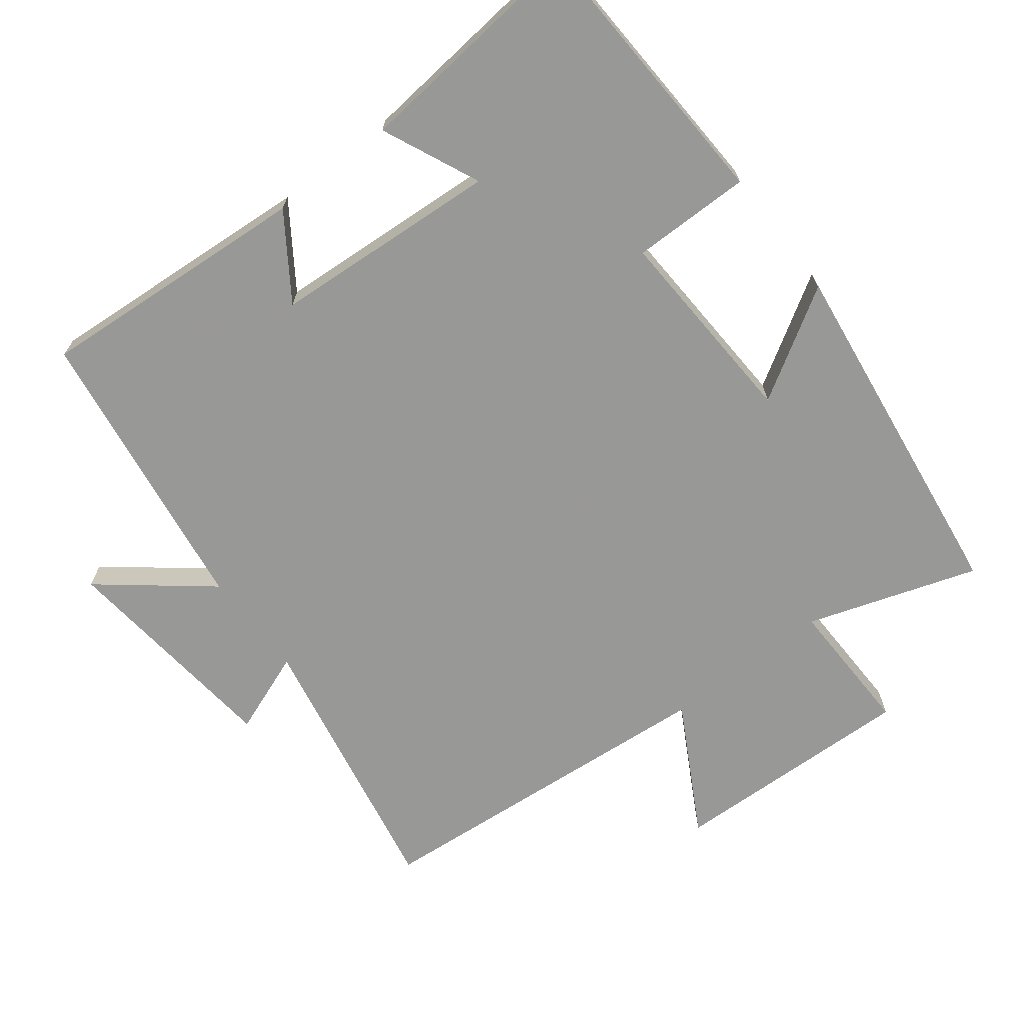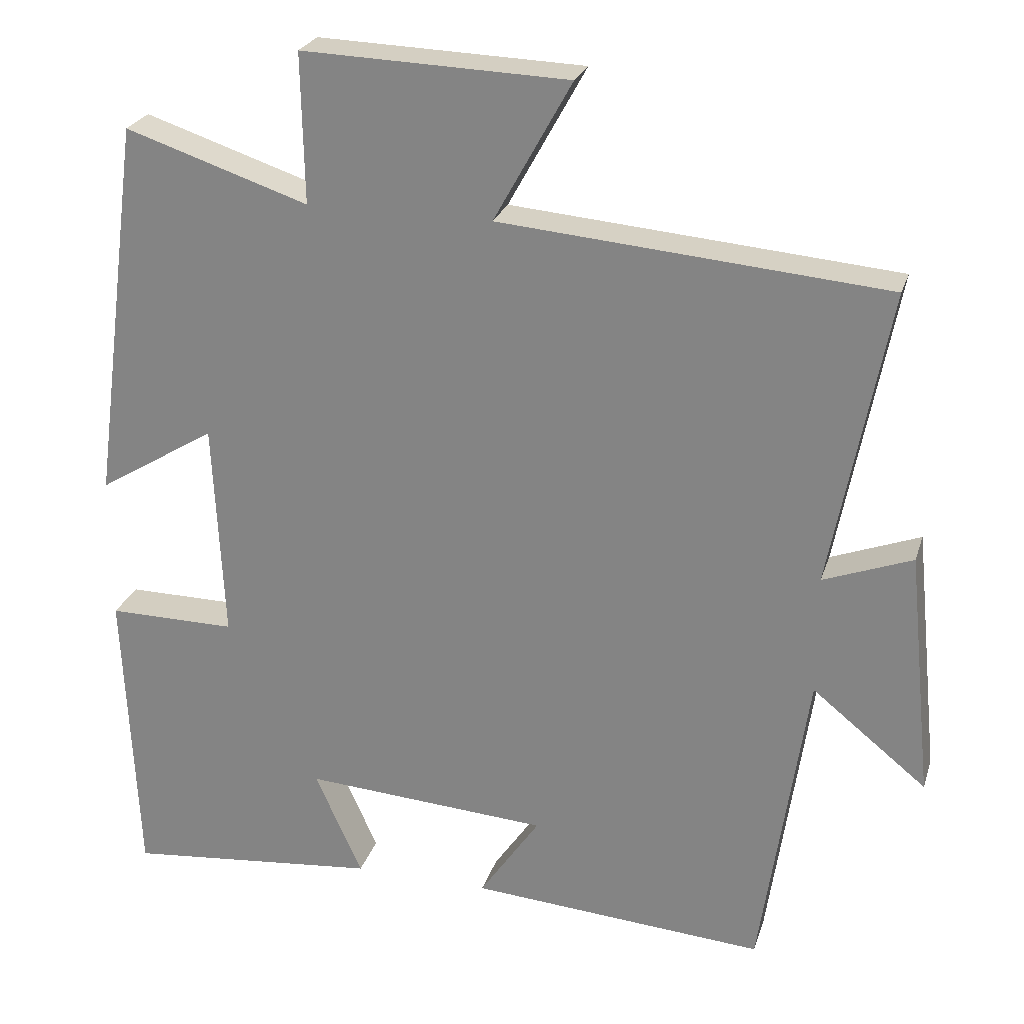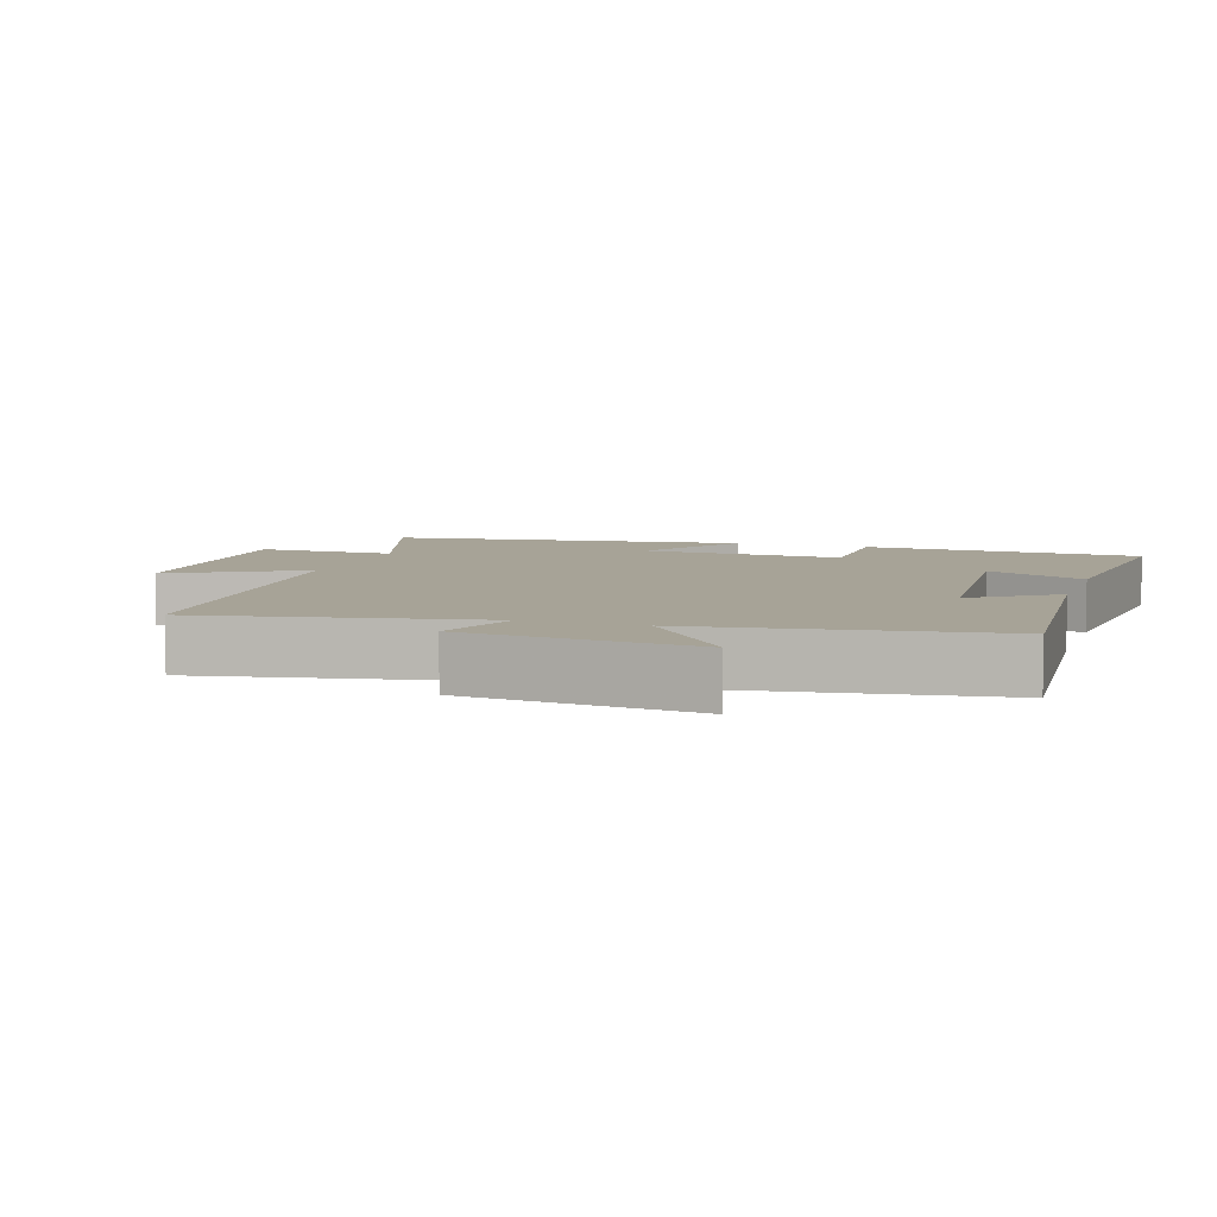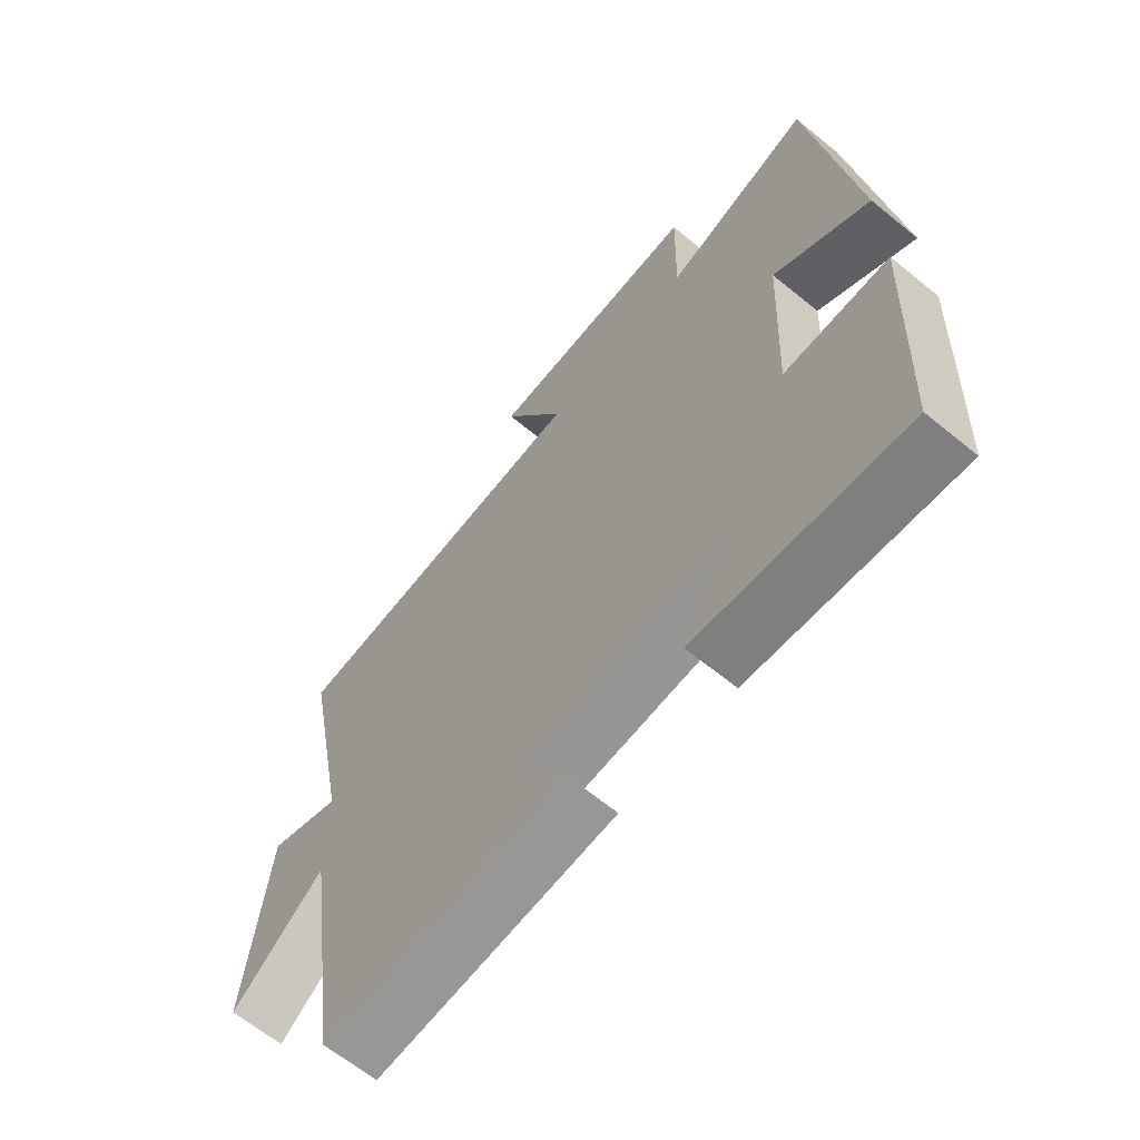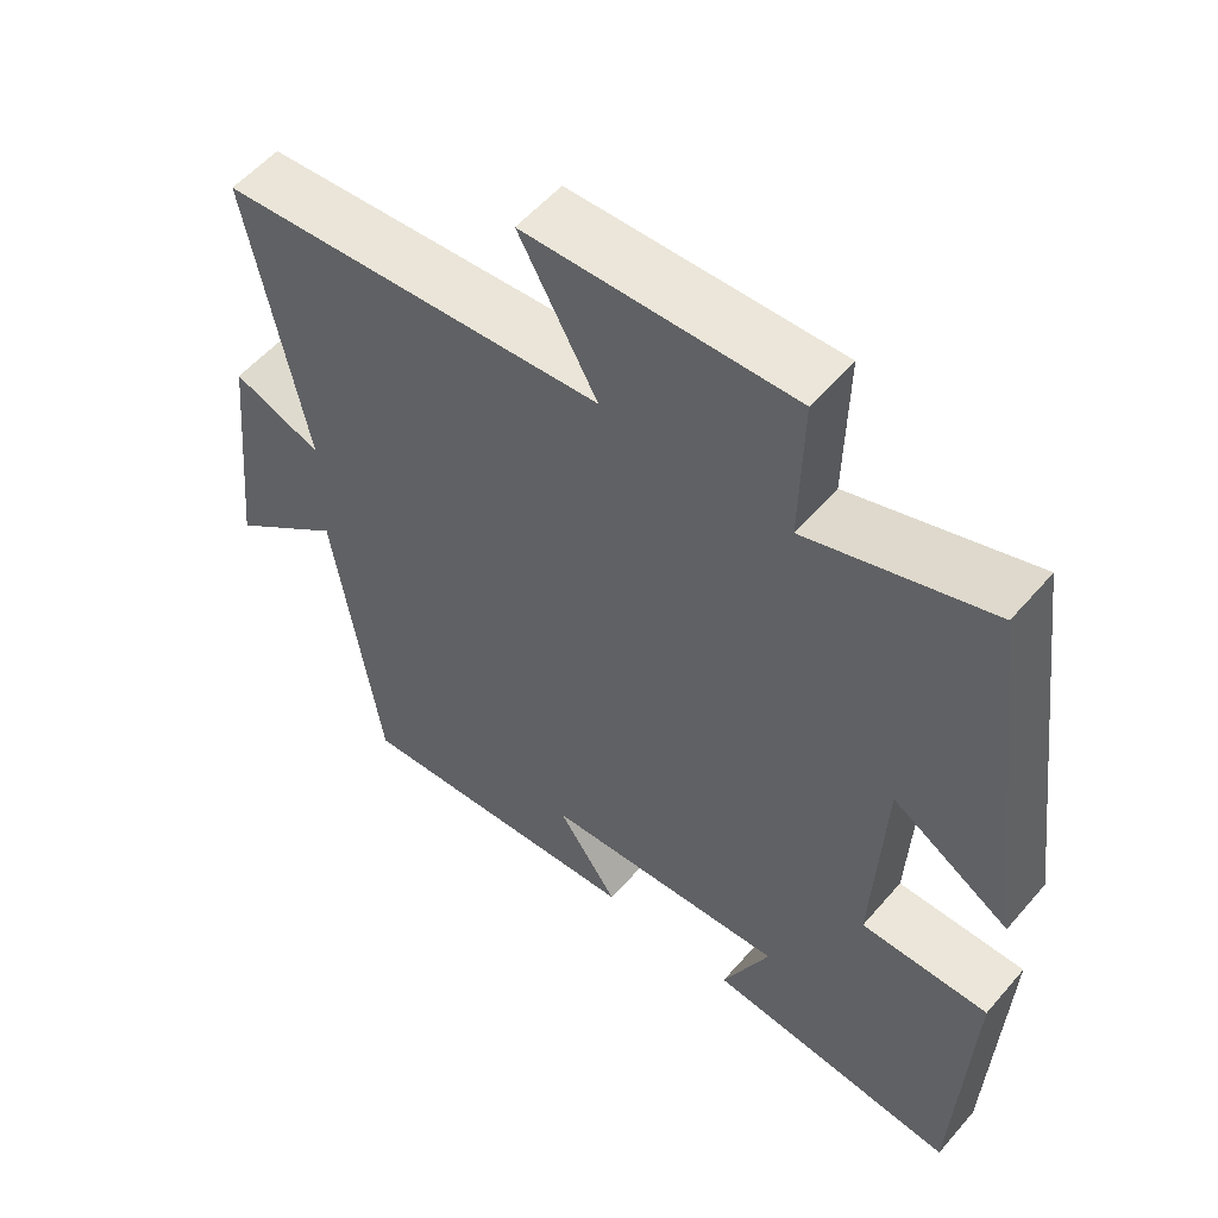
<metadata>
{"format":"obj","ext":"obj","renderer":"f3d","projection":"perspective","resolution":1024,"background":"white","views":[{"elev":-68.5,"azim":-142.3,"up":"+Y"},{"elev":25.0,"azim":15.9,"up":"+Z"},{"elev":6.7,"azim":108.0,"up":"+Y"},{"elev":-64.7,"azim":-129.4,"up":"+Z"},{"elev":55.6,"azim":-140.0,"up":"+Z"}]}
</metadata>
<code>
v -0.482 0.07 -0.534
v -0.5 0.07 -0.13
v -0.328 0.07 -0.131
v -0.342 0.07 0.163
v -0.5 0.07 0.066
v -0.432 0.07 0.581
v -0.187 0.07 0.5
v -0.191 0.07 0.7
v 0.165 0.07 0.688
v 0.061 0.07 0.5
v 0.577 0.07 0.456
v 0.5 0.07 0.056
v 0.619 0.07 0.101
v 0.653 0.07 -0.229
v 0.5 0.07 -0.106
v 0.438 0.07 -0.529
v 0.042 0.07 -0.5
v 0.123 0.07 -0.381
v -0.205 0.07 -0.359
v -0.142 0.07 -0.5
v -0.482 0 -0.534
v -0.5 0 -0.13
v -0.328 0 -0.131
v -0.342 0 0.163
v -0.5 0 0.066
v -0.432 0 0.581
v -0.187 0 0.5
v -0.191 0 0.7
v 0.165 0 0.688
v 0.061 0 0.5
v 0.577 0 0.456
v 0.5 0 0.056
v 0.619 0 0.101
v 0.653 0 -0.229
v 0.5 0 -0.106
v 0.438 0 -0.529
v 0.042 0 -0.5
v 0.123 0 -0.381
v -0.205 0 -0.359
v -0.142 0 -0.5
f 19 20 1 2
f 18 19 2 3
f 15 16 17 18
f 15 18 3 4
f 12 13 14 15
f 12 15 4
f 10 11 12 4
f 7 8 9 10
f 7 10 4 5
f 5 6 7
f 22 21 40 39
f 23 22 39 38
f 38 37 36 35
f 24 23 38 35
f 35 34 33 32
f 24 35 32
f 24 32 31 30
f 30 29 28 27
f 25 24 30 27
f 27 26 25
f 1 21 22 2
f 2 22 23 3
f 3 23 24 4
f 4 24 25 5
f 5 25 26 6
f 6 26 27 7
f 7 27 28 8
f 8 28 29 9
f 9 29 30 10
f 10 30 31 11
f 11 31 32 12
f 12 32 33 13
f 13 33 34 14
f 14 34 35 15
f 15 35 36 16
f 16 36 37 17
f 17 37 38 18
f 18 38 39 19
f 19 39 40 20
f 20 40 21 1

</code>
